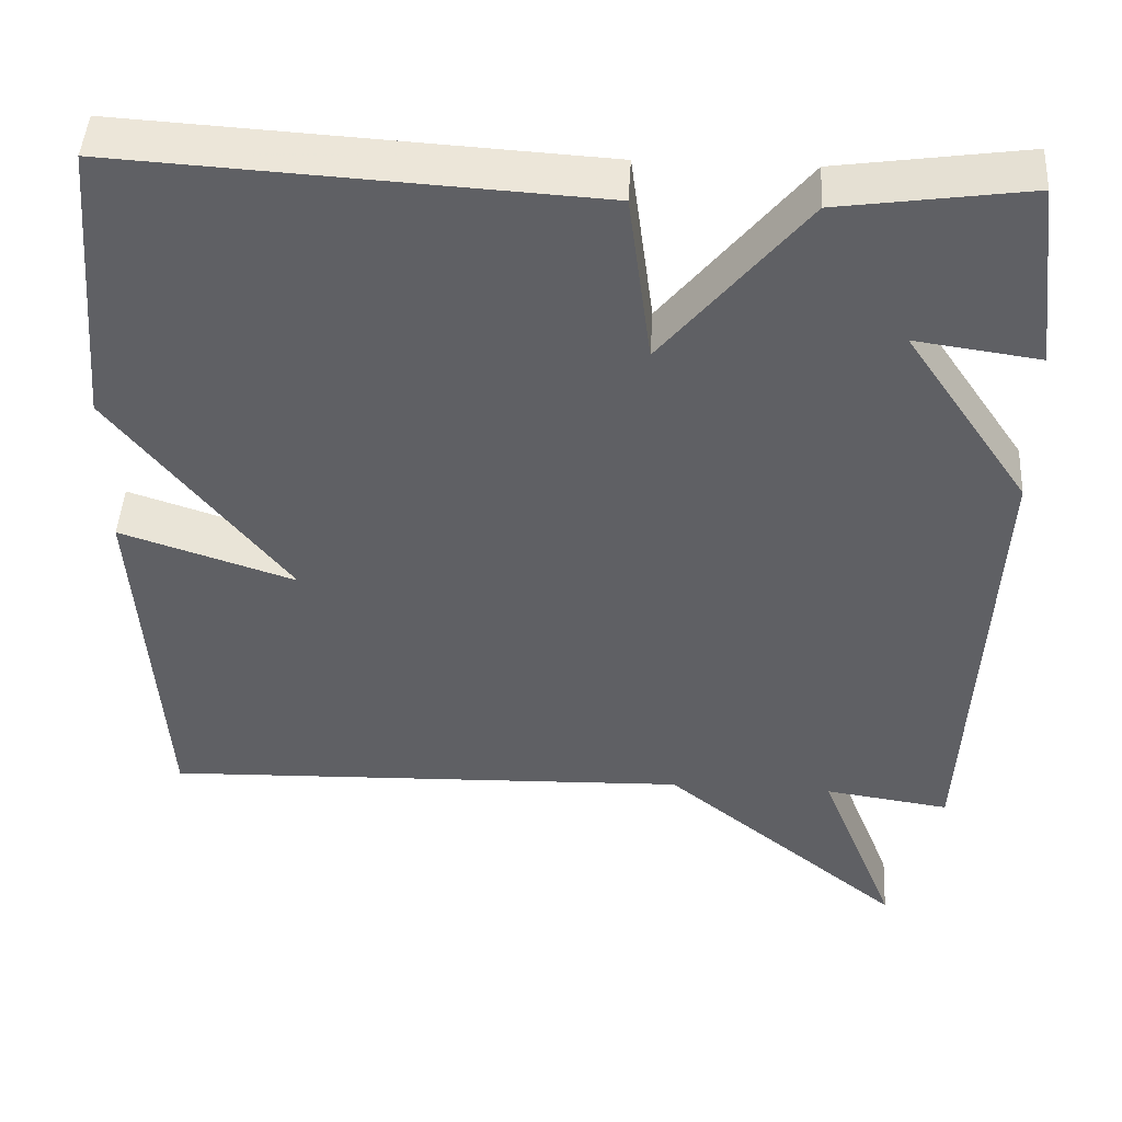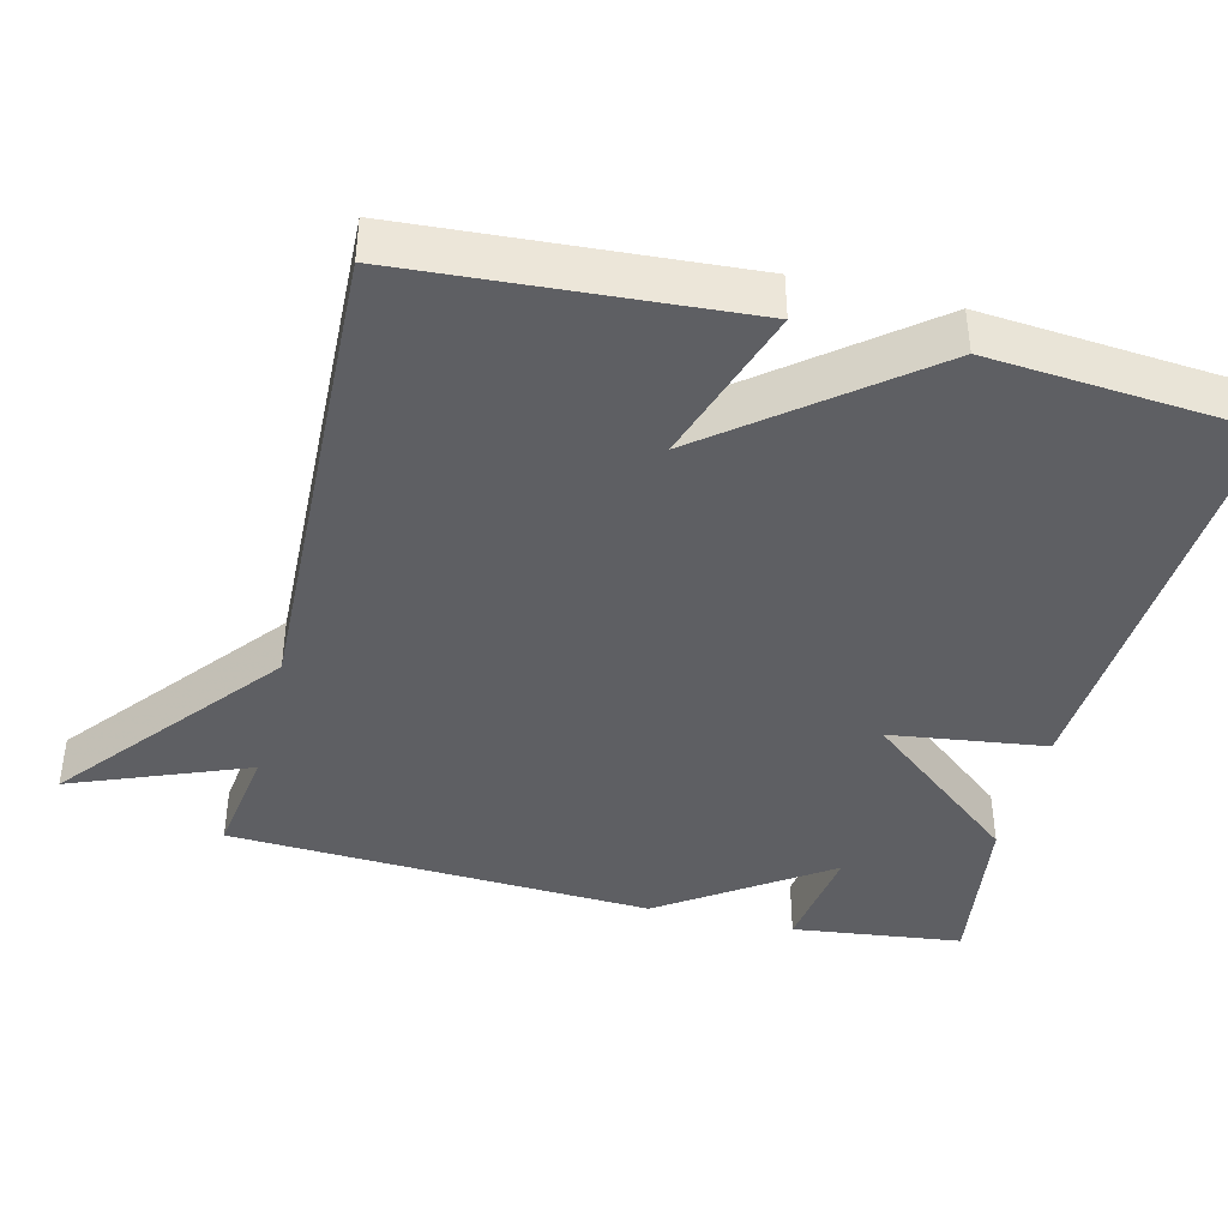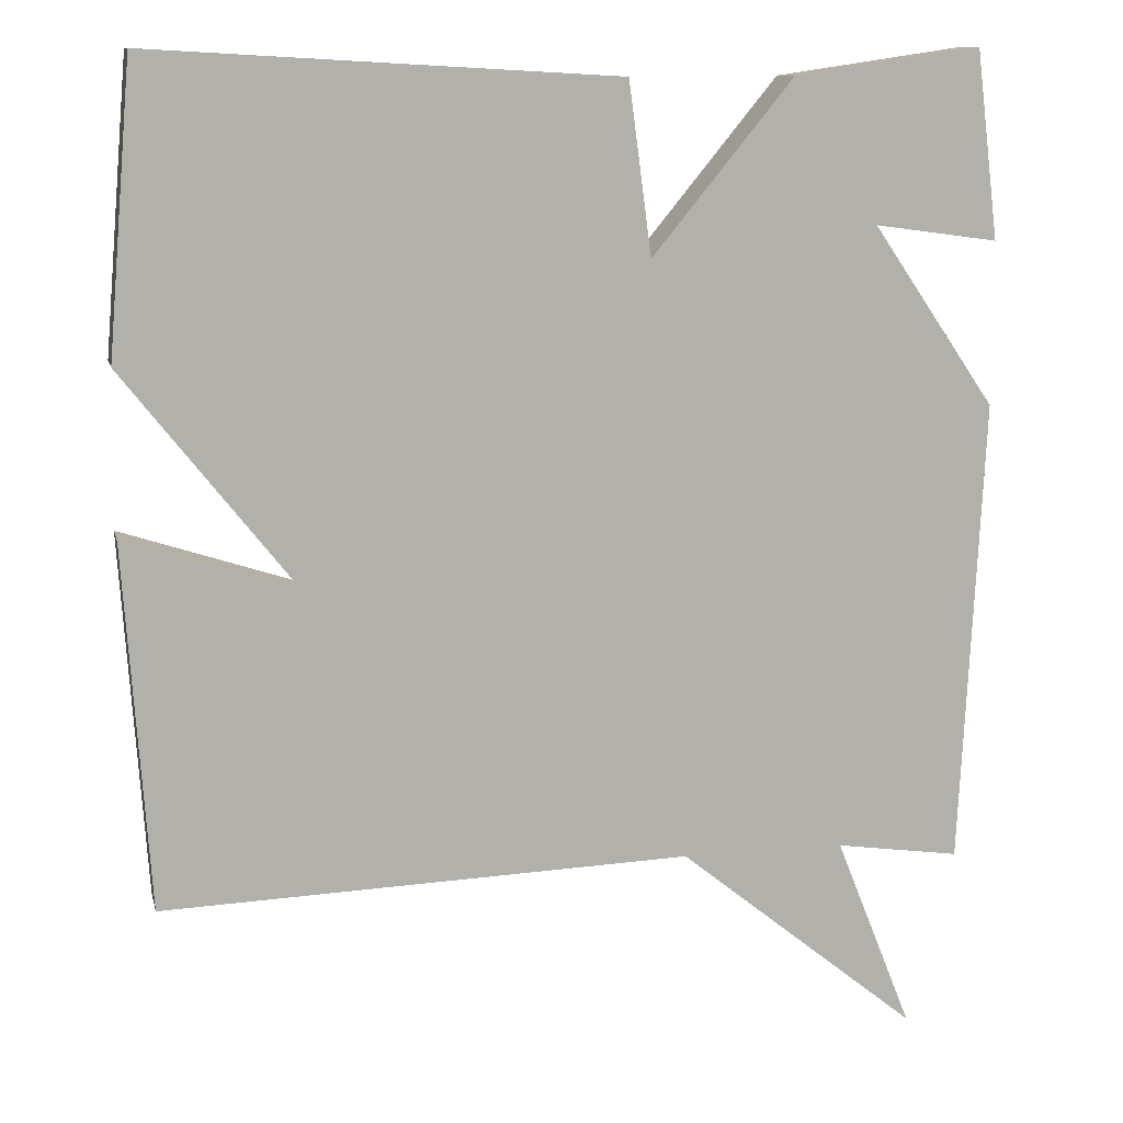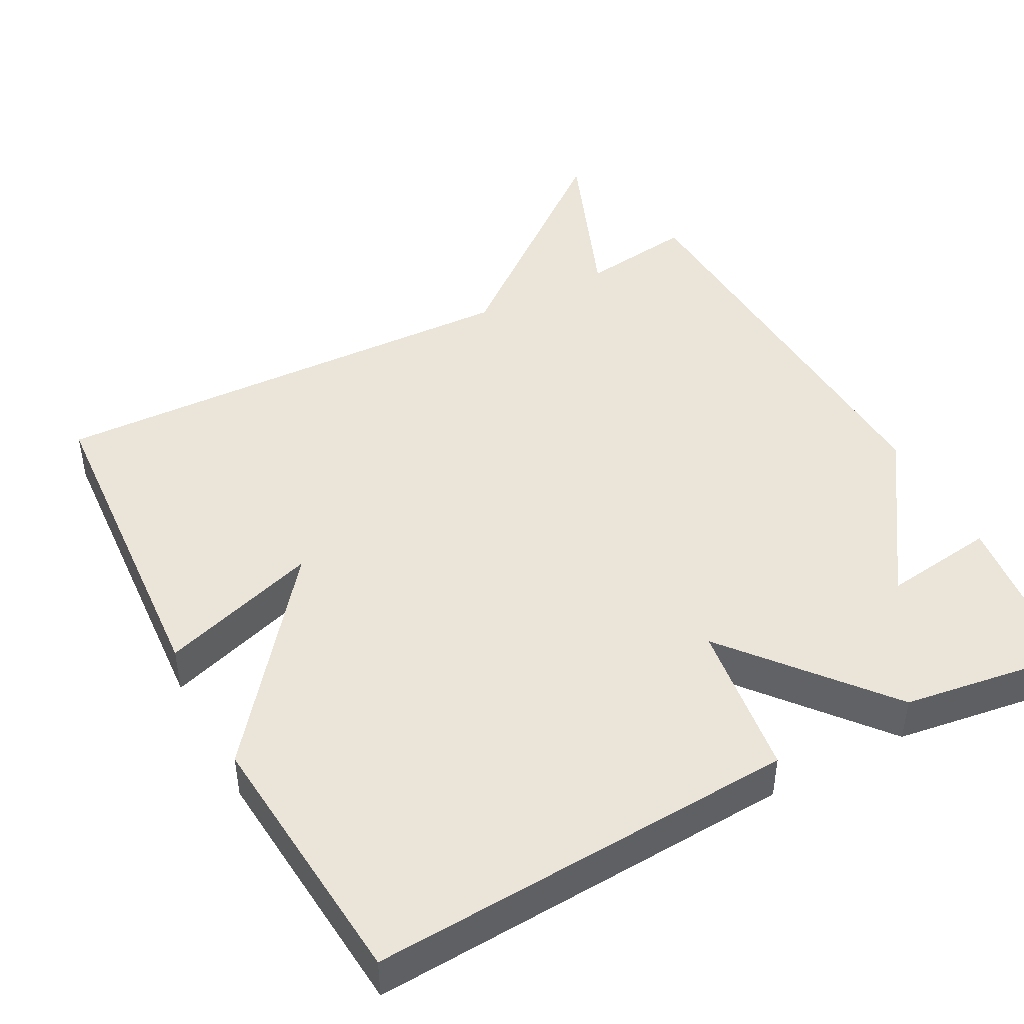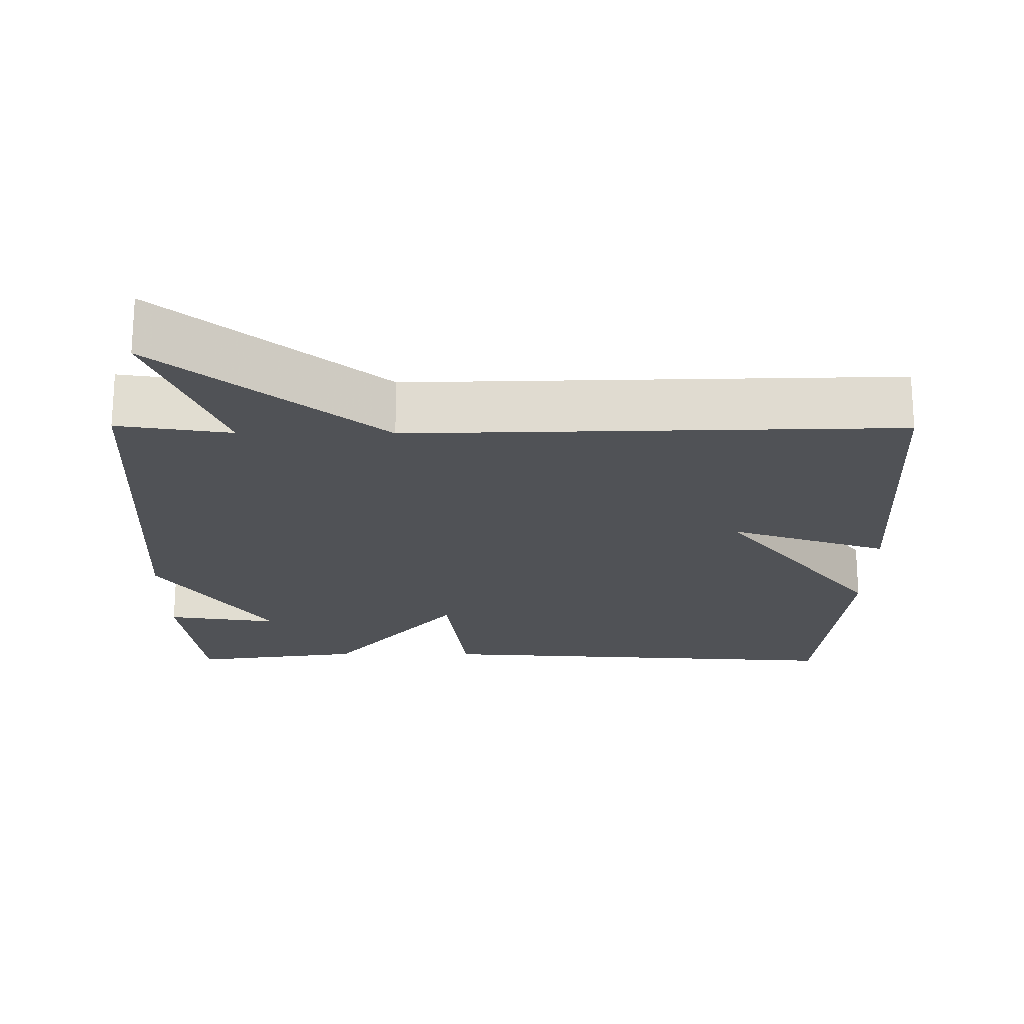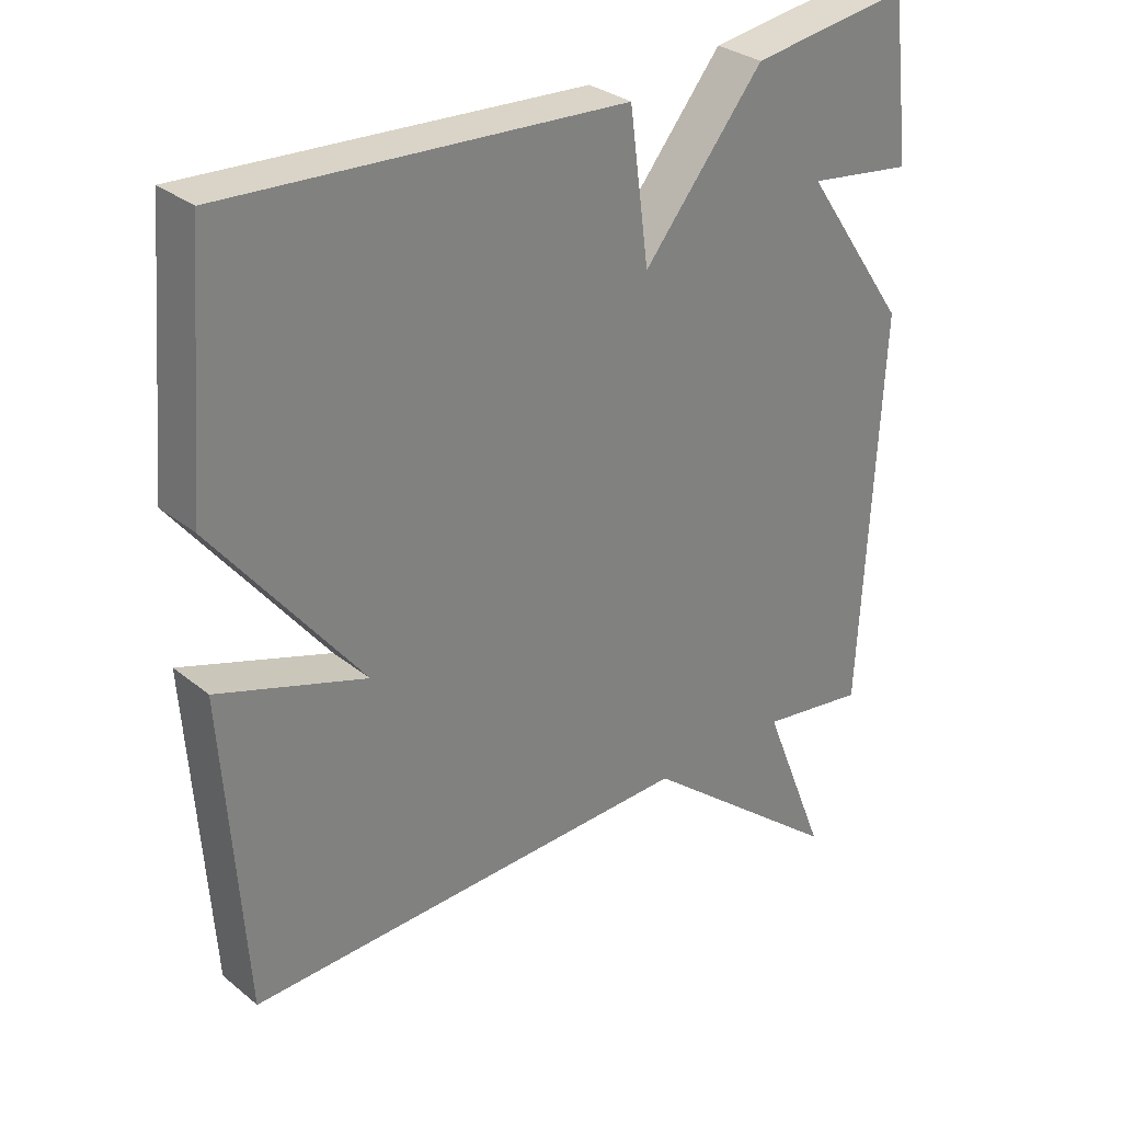
<metadata>
{"format":"obj","ext":"obj","renderer":"f3d","projection":"perspective","resolution":1024,"background":"white","views":[{"elev":45.7,"azim":3.3,"up":"+Z"},{"elev":-41.2,"azim":-103.9,"up":"+Y"},{"elev":11.4,"azim":-12.7,"up":"+Z"},{"elev":45.2,"azim":-28.0,"up":"+Y"},{"elev":-20.7,"azim":179.6,"up":"+Y"},{"elev":30.5,"azim":-40.9,"up":"+Z"}]}
</metadata>
<code>
v -0.5 0.07 0.5
v 0.071 0.07 0.467
v 0.099 0.07 0.257
v 0.271 0.07 0.467
v 0.5 0.07 0.5
v 0.528 0.07 0.271
v 0.377 0.07 0.292
v 0.528 0.07 0.071
v 0.5 0.07 -0.5
v 0.348 0.07 -0.478
v 0.442 0.07 -0.715
v 0.148 0.07 -0.478
v -0.5 0.07 -0.5
v -0.53 0.07 -0.054
v -0.317 0.07 -0.124
v -0.53 0.07 0.146
v -0.5 0 0.5
v 0.071 0 0.467
v 0.099 0 0.257
v 0.271 0 0.467
v 0.5 0 0.5
v 0.528 0 0.271
v 0.377 0 0.292
v 0.528 0 0.071
v 0.5 0 -0.5
v 0.348 0 -0.478
v 0.442 0 -0.715
v 0.148 0 -0.478
v -0.5 0 -0.5
v -0.53 0 -0.054
v -0.317 0 -0.124
v -0.53 0 0.146
f 1 2 3
f 16 1 3
f 15 16 3
f 12 13 14 15
f 12 15 3
f 10 11 12
f 10 12 3 4
f 7 8 9 10
f 7 10 4
f 4 5 6 7
f 19 18 17
f 19 17 32
f 19 32 31
f 31 30 29 28
f 19 31 28
f 28 27 26
f 20 19 28 26
f 26 25 24 23
f 20 26 23
f 23 22 21 20
f 1 17 18 2
f 2 18 19 3
f 3 19 20 4
f 4 20 21 5
f 5 21 22 6
f 6 22 23 7
f 7 23 24 8
f 8 24 25 9
f 9 25 26 10
f 10 26 27 11
f 11 27 28 12
f 12 28 29 13
f 13 29 30 14
f 14 30 31 15
f 15 31 32 16
f 16 32 17 1

</code>
